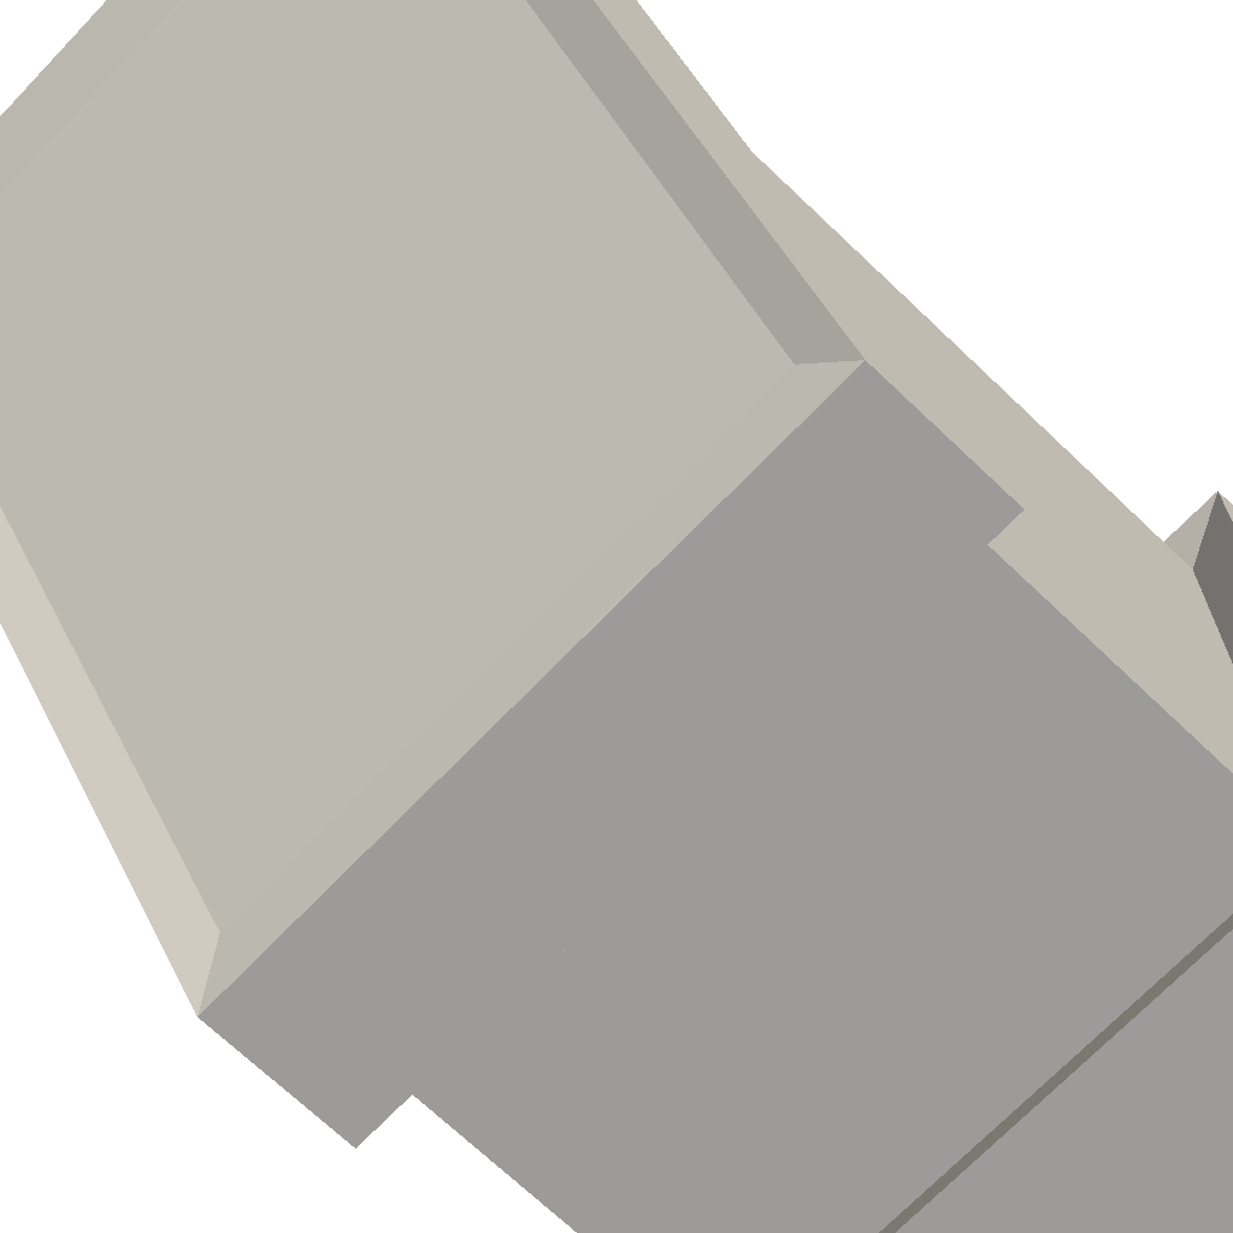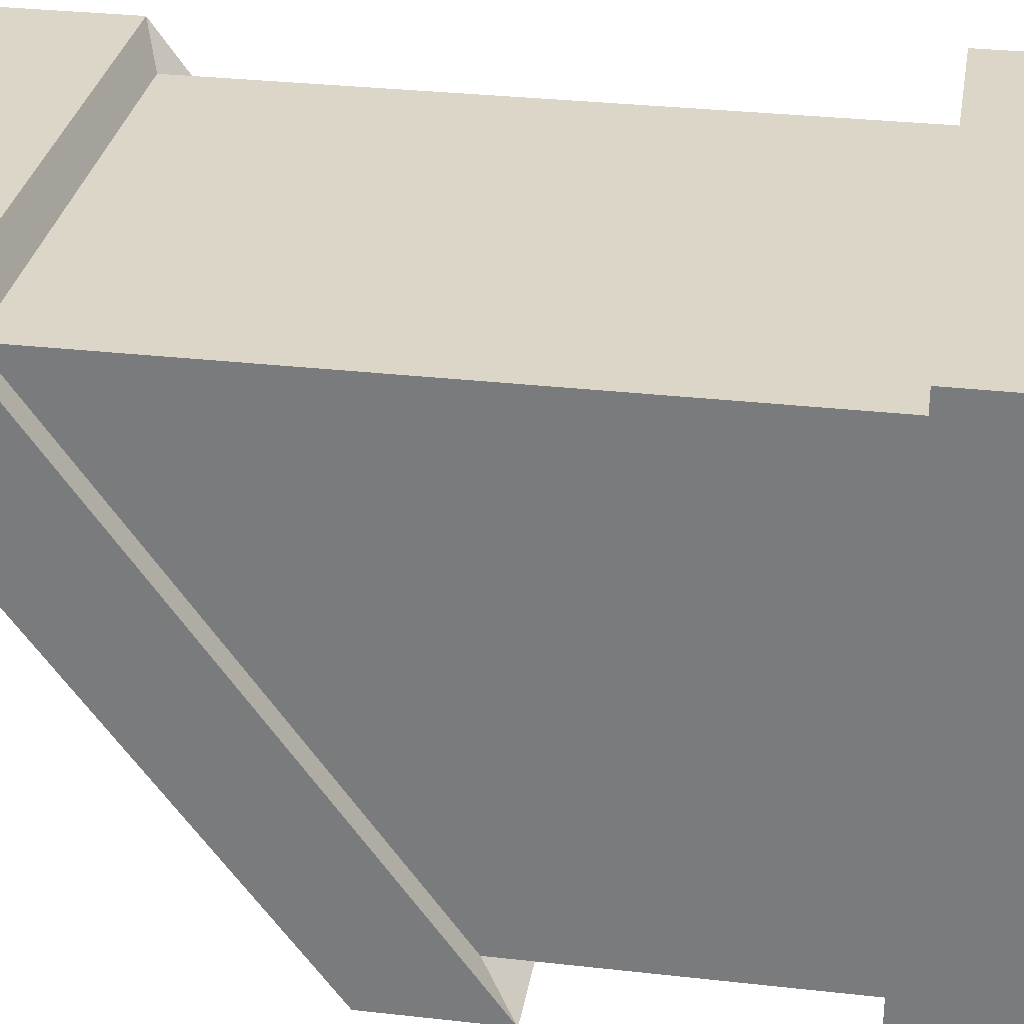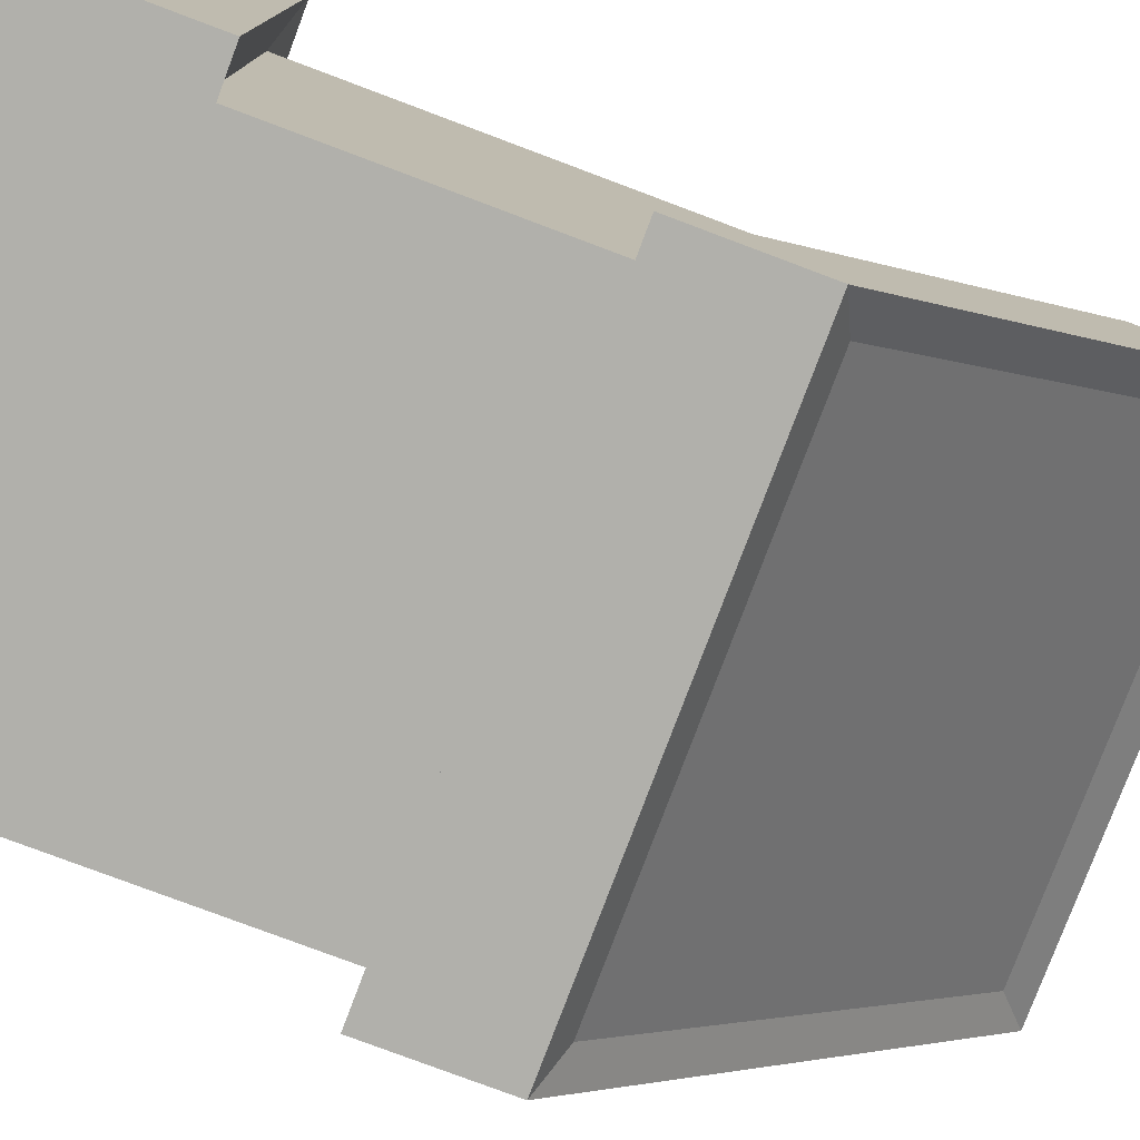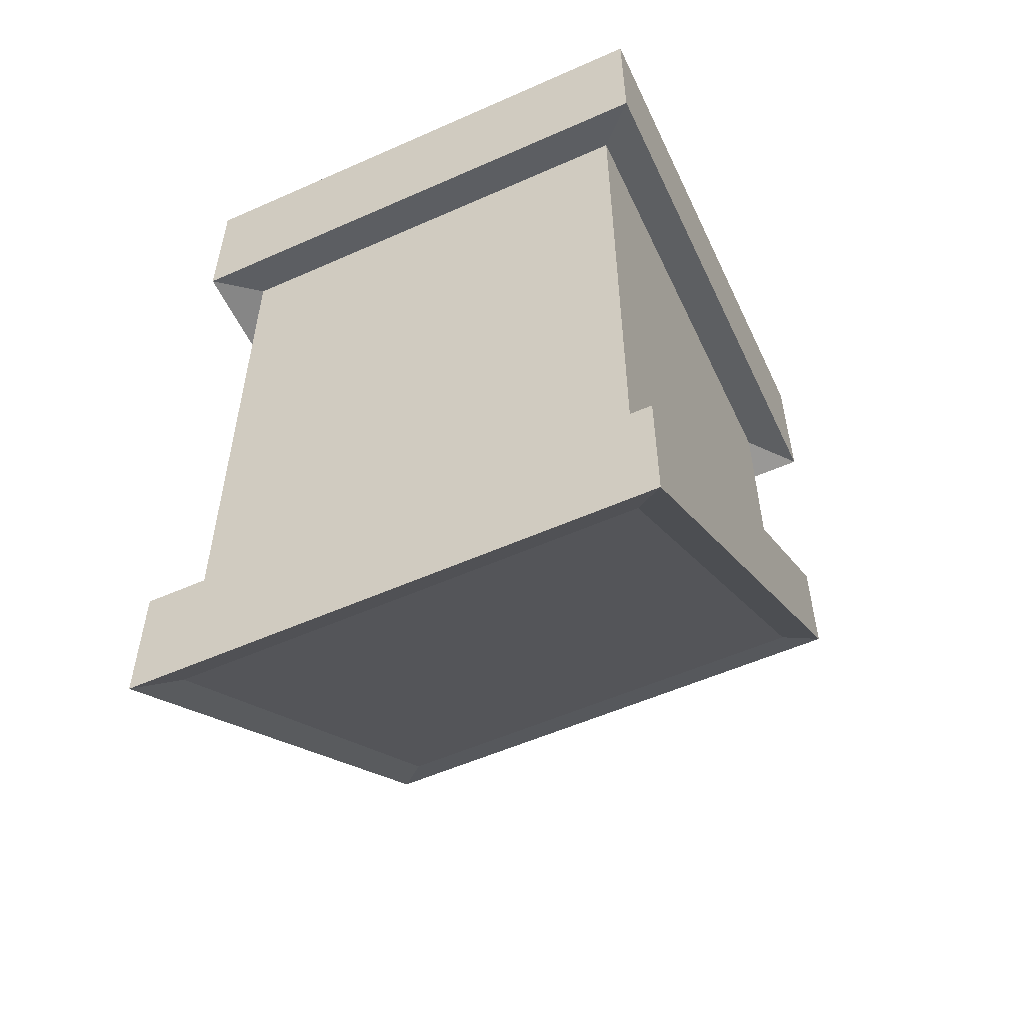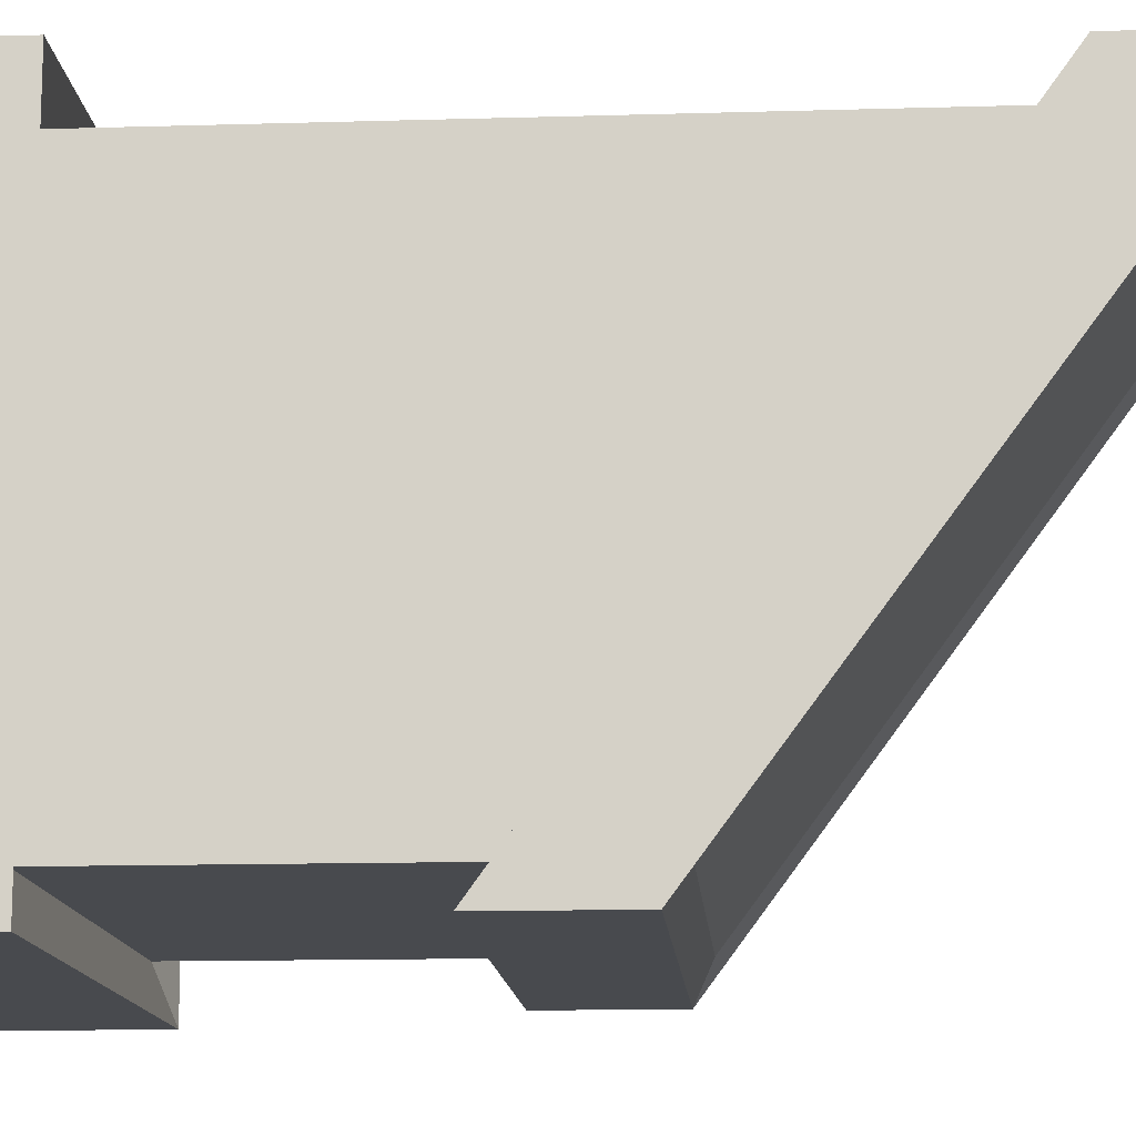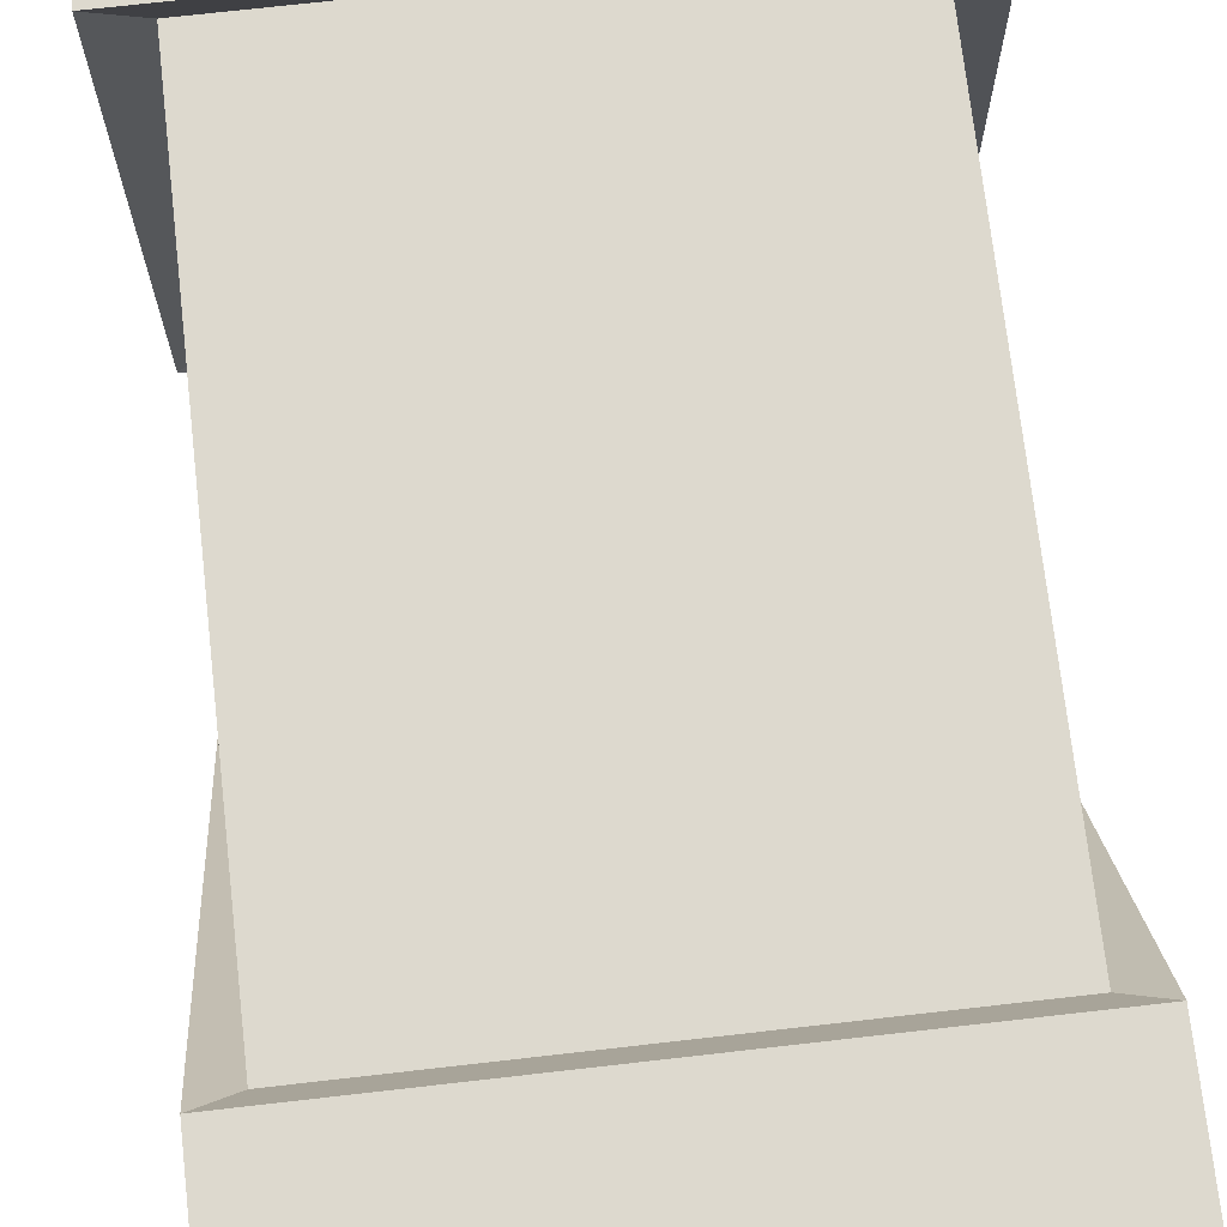
<metadata>
{"format":"obj","ext":"obj","renderer":"f3d","projection":"perspective","resolution":1024,"background":"white","views":[{"elev":-69.8,"azim":46.3,"up":"+Z"},{"elev":30.2,"azim":99.4,"up":"+Z"},{"elev":-78.4,"azim":-110.6,"up":"+Z"},{"elev":-55.0,"azim":25.1,"up":"+Y"},{"elev":-13.3,"azim":-86.1,"up":"+Z"},{"elev":71.7,"azim":-6.5,"up":"+Z"}]}
</metadata>
<code>
v 2.441 4.375 2.258
v 3.441 4.375 2.258
v 2.345 6.318 2.354
v 3.537 6.318 2.354
v 2.345 6.318 1.162
v 3.537 6.318 1.162
v 2.441 5.118 1.258
v 3.441 5.118 1.258
v 2.441 4.624 2.258
v 2.441 5.345 1.258
v 3.441 5.345 1.258
v 3.441 4.624 2.258
v 2.441 5.995 2.258
v 2.441 5.995 1.258
v 3.441 5.995 1.258
v 3.441 5.995 2.258
v 2.368 4.304 2.331
v 3.514 4.304 2.331
v 3.514 4.589 2.331
v 2.368 4.589 2.331
v 2.368 5.415 1.185
v 3.514 5.415 1.185
v 3.514 5.156 1.185
v 2.368 5.156 1.185
v 2.345 5.967 2.354
v 2.345 5.967 1.162
v 2.345 6.318 2.354
v 2.345 6.318 1.162
v 3.537 6.318 1.162
v 3.537 5.967 1.162
v 3.537 5.967 2.354
v 3.537 6.318 2.354
f 17 18 20
f 20 18 19
f 3 4 5
f 5 4 6
f 21 22 24
f 24 22 23
f 7 8 1
f 1 8 2
f 18 23 19
f 19 23 22
f 17 20 24
f 24 20 21
f 9 13 10
f 10 13 14
f 14 15 10
f 10 15 11
f 12 11 16
f 16 11 15
f 9 12 13
f 13 12 16
f 26 25 28
f 28 25 27
f 28 29 26
f 26 29 30
f 31 30 32
f 32 30 29
f 25 31 27
f 27 31 32
f 1 2 17
f 17 2 18
f 12 9 19
f 19 9 20
f 10 11 21
f 21 11 22
f 8 7 23
f 23 7 24
f 8 23 2
f 2 23 18
f 12 19 11
f 11 19 22
f 7 1 24
f 24 1 17
f 9 10 20
f 20 10 21
f 14 13 26
f 26 13 25
f 3 5 27
f 27 5 28
f 5 6 28
f 28 6 29
f 15 14 30
f 30 14 26
f 16 15 31
f 31 15 30
f 6 4 29
f 29 4 32
f 13 16 25
f 25 16 31
f 4 3 32
f 32 3 27

</code>
